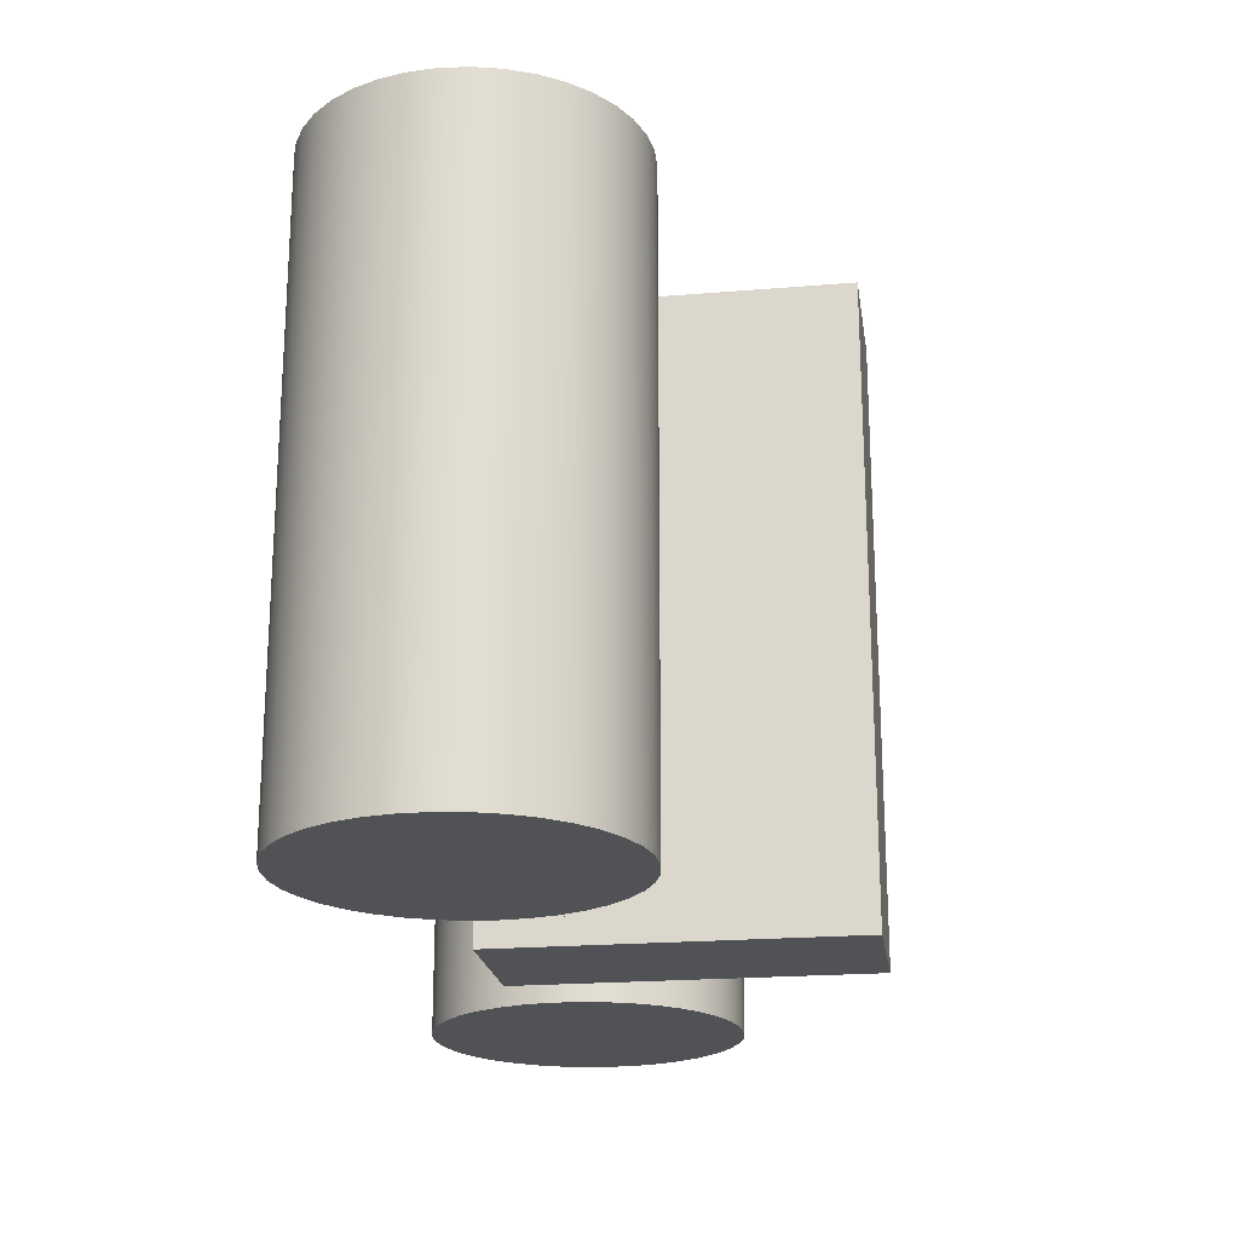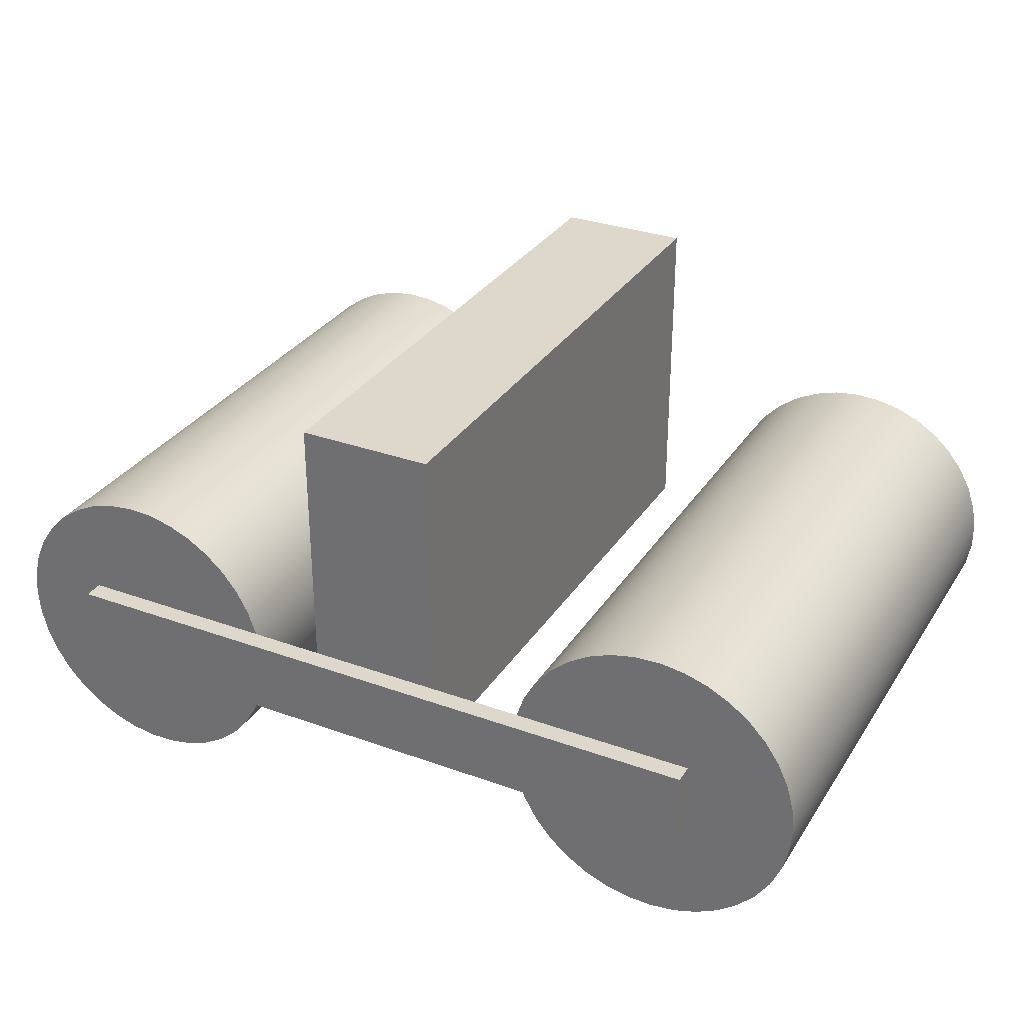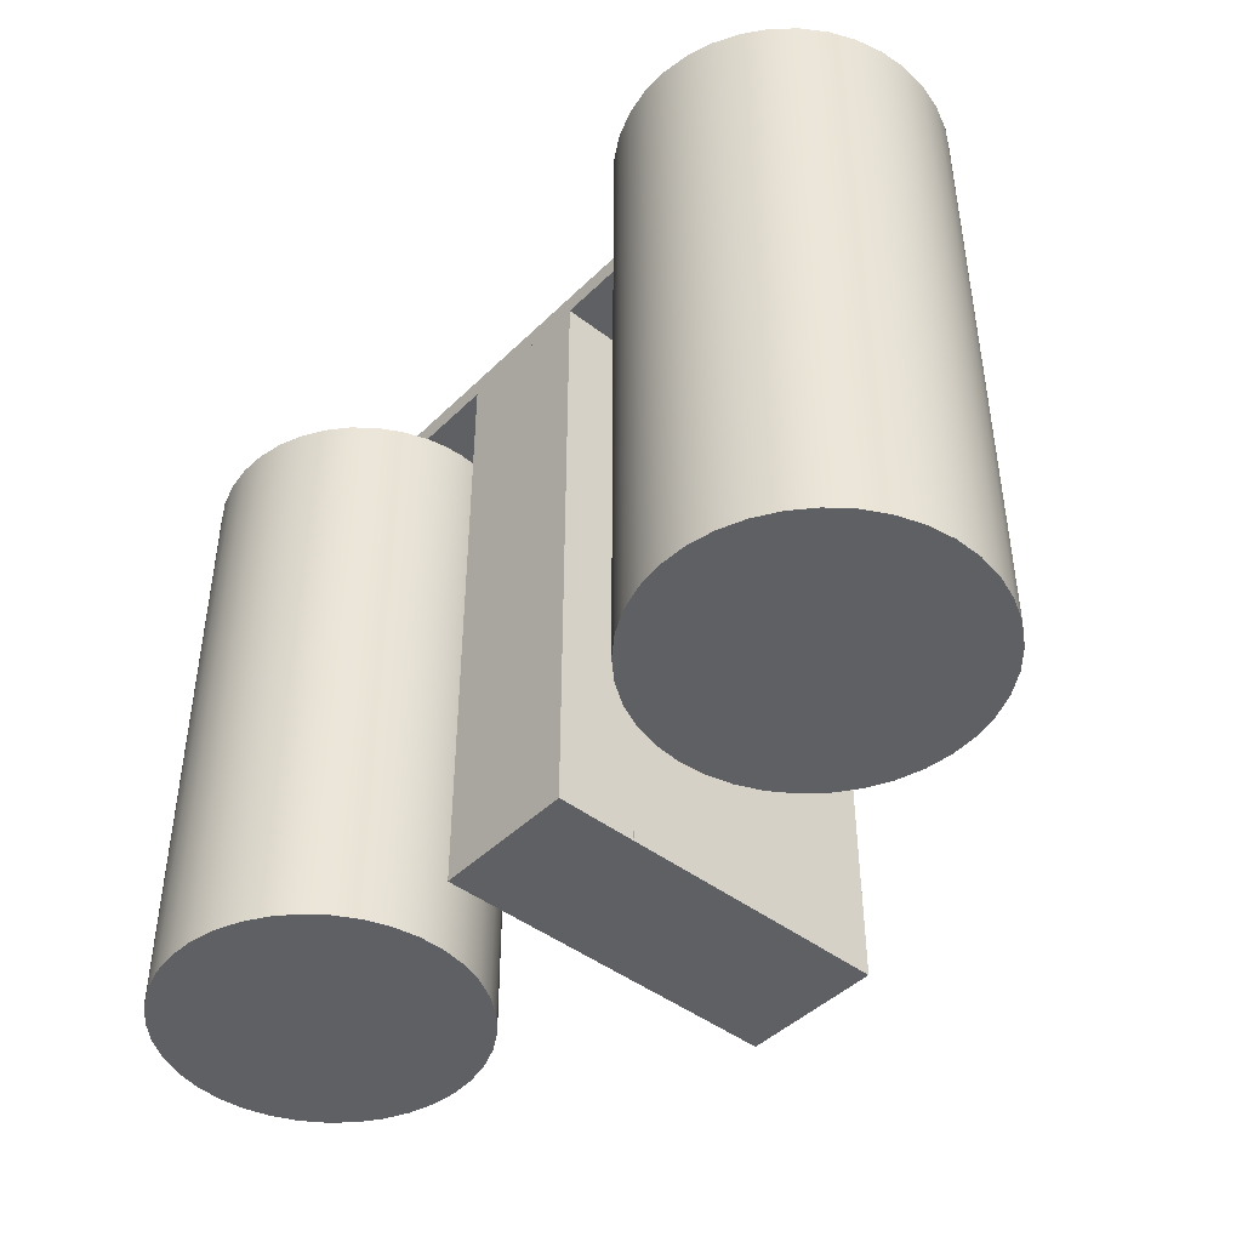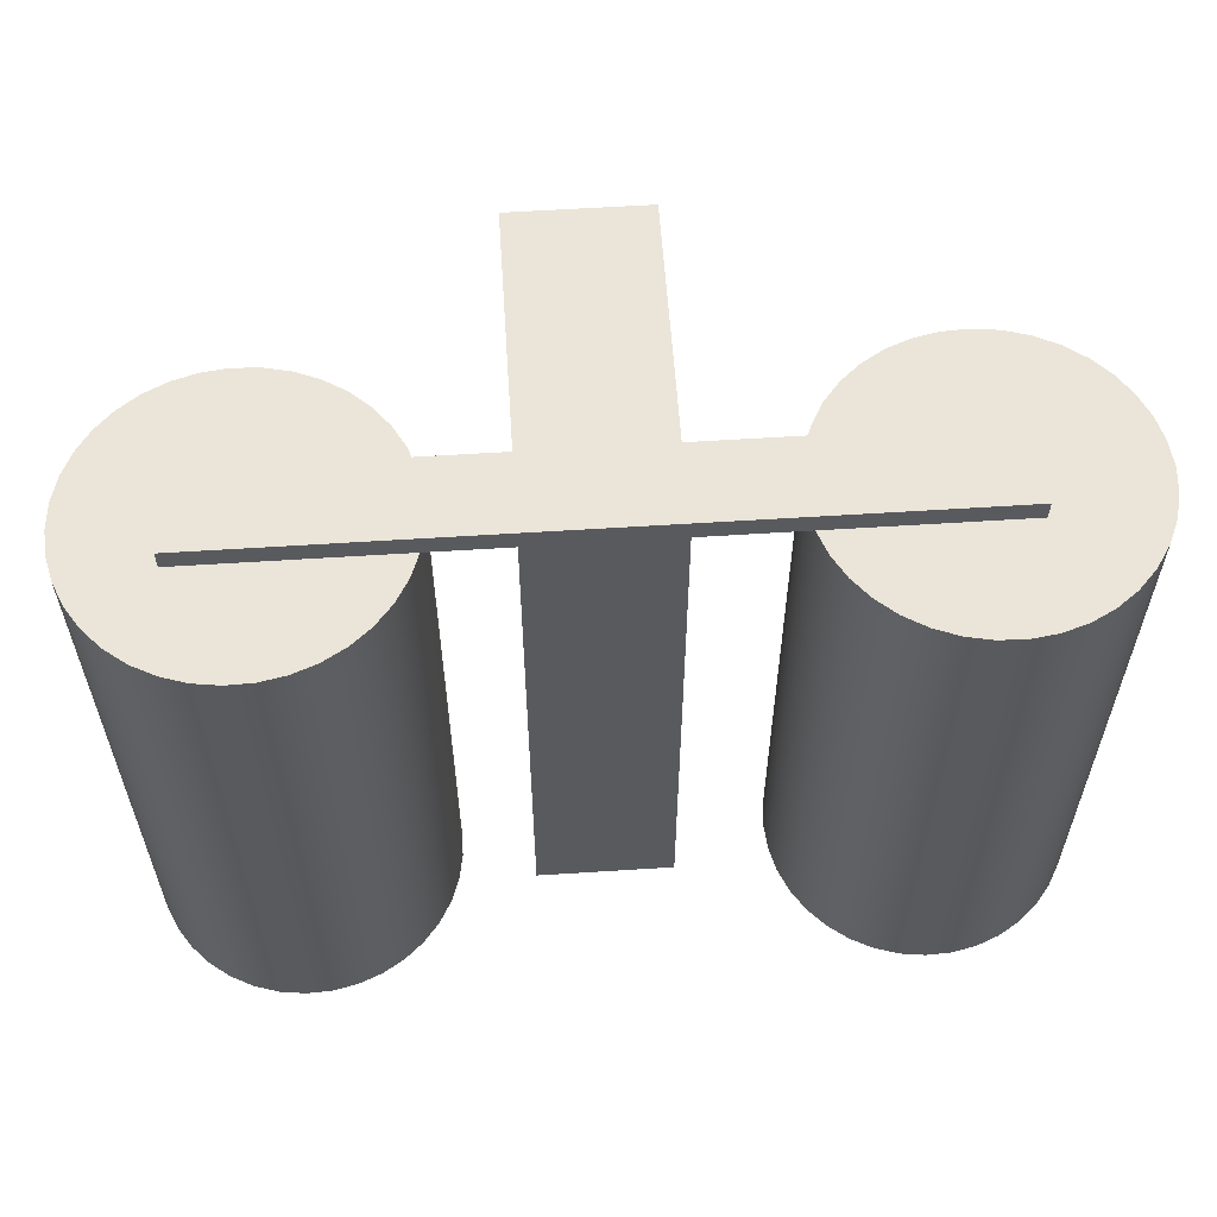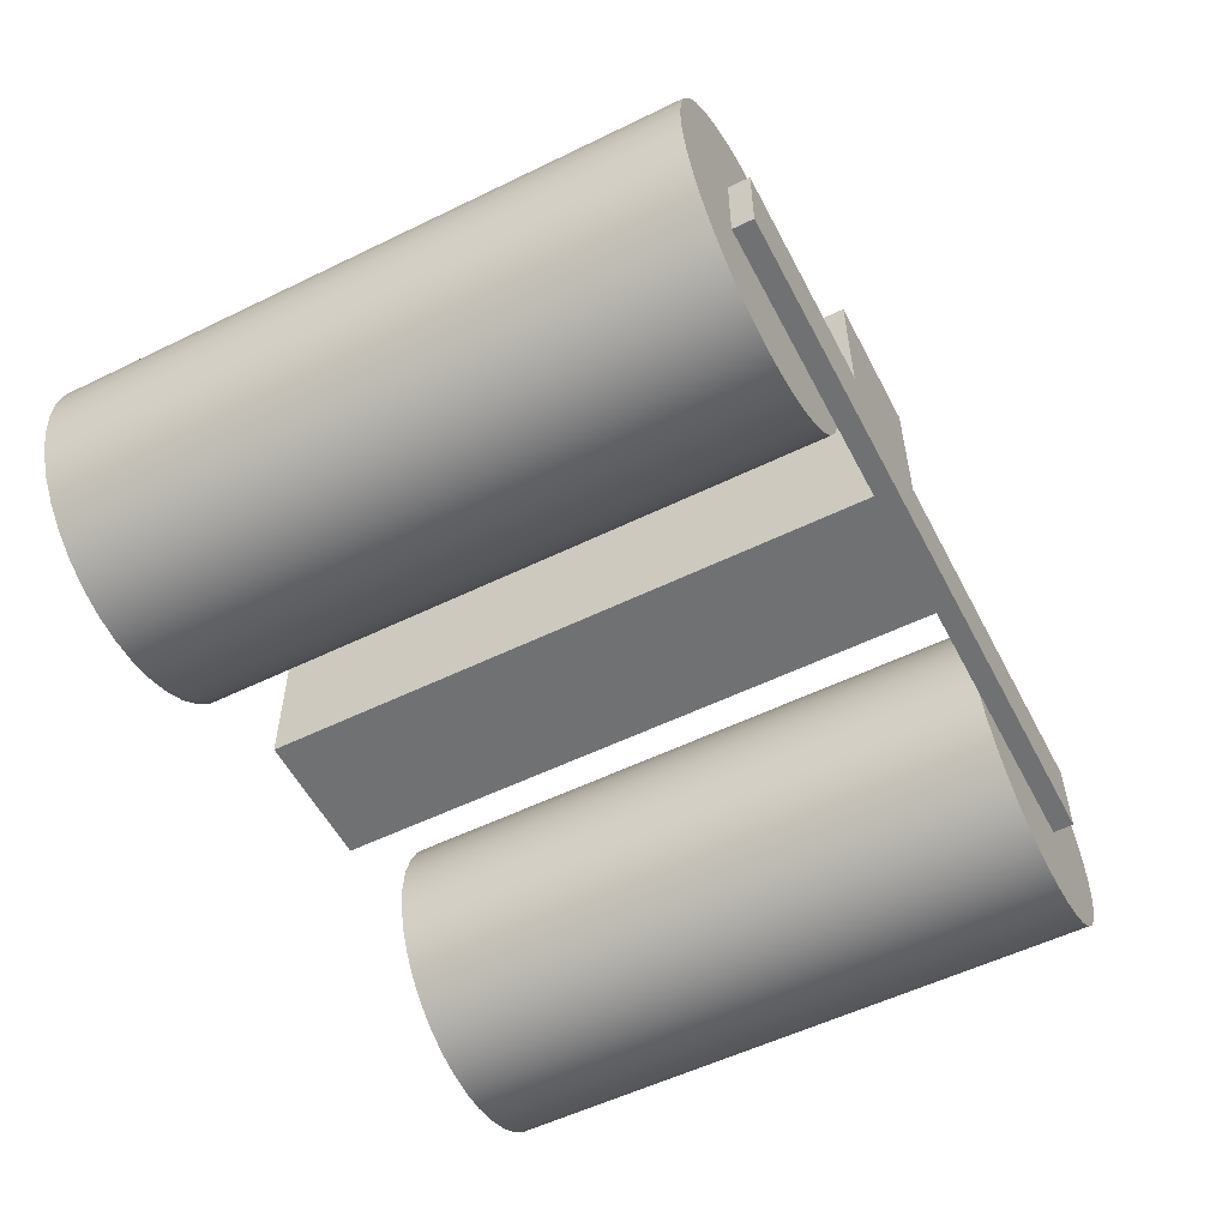
<metadata>
{"format":"obj","ext":"obj","renderer":"f3d","projection":"perspective","resolution":1024,"background":"white","views":[{"elev":-21.1,"azim":98.5,"up":"+Z"},{"elev":31.2,"azim":27.3,"up":"+Y"},{"elev":-44.7,"azim":48.4,"up":"+Z"},{"elev":58.7,"azim":-3.8,"up":"+Z"},{"elev":-55.1,"azim":-62.8,"up":"+Y"}]}
</metadata>
<code>
v 0.25 1 -3
v 0.2608 0.8732 -3
v 0.2928 0.7501 -3
v 0.3452 0.6342 -3
v 0.4165 0.5288 -3
v 0.5045 0.437 -3
v 0.6068 0.3614 -3
v 0.7204 0.3041 -3
v 0.842 0.2668 -3
v 0.9682 0.2507 -3
v 1.095 0.2561 -3
v 1.22 0.2829 -3
v 1.338 0.3303 -3
v 1.446 0.397 -3
v 1.541 0.481 -3
v 1.621 0.58 -3
v 1.683 0.6911 -3
v 1.726 0.811 -3
v 1.747 0.9364 -3
v 1.747 1.064 -3
v 1.726 1.189 -3
v 1.683 1.309 -3
v 1.621 1.42 -3
v 1.541 1.519 -3
v 1.446 1.603 -3
v 1.338 1.67 -3
v 1.22 1.717 -3
v 1.095 1.744 -3
v 0.9682 1.749 -3
v 0.842 1.733 -3
v 0.7204 1.696 -3
v 0.6068 1.639 -3
v 0.5045 1.563 -3
v 0.4165 1.471 -3
v 0.3452 1.366 -3
v 0.2928 1.25 -3
v 0.2608 1.127 -3
v 1.723 0.8 0
v 1.679 0.681 0
v 1.615 0.5711 0
v 1.534 0.4734 0
v 1.438 0.3909 0
v 1.329 0.3258 0
v 1.21 0.2801 0
v 1.086 0.2549 0
v 0.9589 0.2511 0
v 0.8332 0.2688 0
v 0.7123 0.3074 0
v 0.5996 0.3658 0
v 0.4984 0.4424 0
v 0.4115 0.535 0
v 0.3415 0.6409 0
v 0.2904 0.7571 0
v 0.2596 0.8803 0
v 0.25 1.007 0
v 0.2619 1.133 0
v 0.295 1.256 0
v 0.3482 1.371 0
v 0.4201 1.476 0
v 0.5087 1.567 0
v 0.6113 1.641 0
v 0.725 1.698 0
v 0.8466 1.734 0
v 0.9726 1.749 0
v 1.099 1.743 0
v 1.223 1.716 0
v 1.341 1.668 0
v 1.449 1.601 0
v 1.544 1.517 0
v 1.623 1.418 0
v 1.684 1.307 0
v 1.726 1.187 0
v 1.744 1.091 0
v 1.75 0.9931 0
v 1.743 0.8957 0
v 0.2596 0.8803 0
v 0.25 1 -3
v 0.7 1.187 0
v 1.726 1.187 0
v 1.684 1.307 0
v 1.623 1.418 0
v 1.544 1.517 0
v 1.449 1.601 0
v 1.341 1.668 0
v 1.223 1.716 0
v 1.099 1.743 0
v 0.9726 1.749 0
v 0.8466 1.734 0
v 0.725 1.698 0
v 0.6113 1.641 0
v 0.5087 1.567 0
v 0.4201 1.476 0
v 0.3482 1.371 0
v 0.295 1.256 0
v 0.2619 1.133 0
v 0.25 1.007 0
v 0.2596 0.8803 0
v 0.2904 0.7571 0
v 0.3415 0.6409 0
v 0.4115 0.535 0
v 0.4984 0.4424 0
v 0.5996 0.3658 0
v 0.7123 0.3074 0
v 0.8332 0.2688 0
v 0.9589 0.2511 0
v 1.086 0.2549 0
v 1.21 0.2801 0
v 1.329 0.3258 0
v 1.438 0.3909 0
v 1.534 0.4734 0
v 1.615 0.5711 0
v 1.679 0.681 0
v 1.723 0.8 0
v 0.7 0.8 0
v 0.25 1 -3
v 0.2608 1.127 -3
v 0.2928 1.25 -3
v 0.3452 1.366 -3
v 0.4165 1.471 -3
v 0.5045 1.563 -3
v 0.6068 1.639 -3
v 0.7204 1.696 -3
v 0.842 1.733 -3
v 0.9682 1.749 -3
v 1.095 1.744 -3
v 1.22 1.717 -3
v 1.338 1.67 -3
v 1.446 1.603 -3
v 1.541 1.519 -3
v 1.621 1.42 -3
v 1.683 1.309 -3
v 1.726 1.189 -3
v 1.747 1.064 -3
v 1.747 0.9364 -3
v 1.726 0.811 -3
v 1.683 0.6911 -3
v 1.621 0.58 -3
v 1.541 0.481 -3
v 1.446 0.397 -3
v 1.338 0.3303 -3
v 1.22 0.2829 -3
v 1.095 0.2561 -3
v 0.9682 0.2507 -3
v 0.842 0.2668 -3
v 0.7204 0.3041 -3
v 0.6068 0.3614 -3
v 0.5045 0.437 -3
v 0.4165 0.5288 -3
v 0.3452 0.6342 -3
v 0.2928 0.7501 -3
v 0.2608 0.8732 -3
v 4.2 1.187 0
v 3.274 1.187 0
v 1.726 1.187 0
v 0.7 1.187 0
v 0.7 1.187 0.1
v 4.2 1.187 0.1
v 4.2 0.8 0
v 4.2 1.187 0
v 4.2 1.187 0.1
v 4.2 0.8 0.1
v 0.7 0.8 0
v 1.723 0.8 0
v 3.277 0.8 0
v 4.2 0.8 0
v 4.2 0.8 0.1
v 0.7 0.8 0.1
v 0.7 1.187 0
v 0.7 0.8 0
v 0.7 0.8 0.1
v 0.7 1.187 0.1
v 0.7 1.187 0.1
v 0.7 0.8 0.1
v 4.2 0.8 0.1
v 4.2 1.187 0.1
v 1.723 0.8 0
v 1.743 0.8957 0
v 1.75 0.9931 0
v 1.744 1.091 0
v 1.726 1.187 0
v 3.274 1.187 0
v 3.256 1.091 0
v 3.25 0.9931 0
v 3.257 0.8957 0
v 3.277 0.8 0
v 3.25 1 -3
v 3.261 0.8732 -3
v 3.293 0.7501 -3
v 3.345 0.6342 -3
v 3.416 0.5288 -3
v 3.504 0.437 -3
v 3.607 0.3614 -3
v 3.72 0.3041 -3
v 3.842 0.2668 -3
v 3.968 0.2507 -3
v 4.095 0.2561 -3
v 4.22 0.2829 -3
v 4.338 0.3303 -3
v 4.446 0.397 -3
v 4.541 0.481 -3
v 4.621 0.58 -3
v 4.683 0.6911 -3
v 4.726 0.811 -3
v 4.747 0.9364 -3
v 4.747 1.064 -3
v 4.726 1.189 -3
v 4.683 1.309 -3
v 4.621 1.42 -3
v 4.541 1.519 -3
v 4.446 1.603 -3
v 4.338 1.67 -3
v 4.22 1.717 -3
v 4.095 1.744 -3
v 3.968 1.749 -3
v 3.842 1.733 -3
v 3.72 1.696 -3
v 3.607 1.639 -3
v 3.504 1.563 -3
v 3.416 1.471 -3
v 3.345 1.366 -3
v 3.293 1.25 -3
v 3.261 1.127 -3
v 3.277 0.8 0
v 3.257 0.8957 0
v 3.25 0.9931 0
v 3.256 1.091 0
v 3.274 1.187 0
v 3.316 1.307 0
v 3.377 1.418 0
v 3.456 1.517 0
v 3.551 1.601 0
v 3.659 1.668 0
v 3.777 1.716 0
v 3.901 1.743 0
v 4.027 1.749 0
v 4.153 1.734 0
v 4.275 1.698 0
v 4.389 1.641 0
v 4.491 1.567 0
v 4.58 1.476 0
v 4.652 1.371 0
v 4.705 1.256 0
v 4.738 1.133 0
v 4.75 1.007 0
v 4.74 0.8803 0
v 4.71 0.7571 0
v 4.658 0.6409 0
v 4.588 0.535 0
v 4.502 0.4424 0
v 4.4 0.3658 0
v 4.288 0.3074 0
v 4.167 0.2688 0
v 4.041 0.2511 0
v 3.914 0.2549 0
v 3.79 0.2801 0
v 3.671 0.3258 0
v 3.562 0.3909 0
v 3.466 0.4734 0
v 3.385 0.5711 0
v 3.321 0.681 0
v 3.25 1 -3
v 3.25 0.9931 0
v 4.2 0.8 0
v 3.277 0.8 0
v 3.321 0.681 0
v 3.385 0.5711 0
v 3.466 0.4734 0
v 3.562 0.3909 0
v 3.671 0.3258 0
v 3.79 0.2801 0
v 3.914 0.2549 0
v 4.041 0.2511 0
v 4.167 0.2688 0
v 4.288 0.3074 0
v 4.4 0.3658 0
v 4.502 0.4424 0
v 4.588 0.535 0
v 4.658 0.6409 0
v 4.71 0.7571 0
v 4.74 0.8803 0
v 4.75 1.007 0
v 4.738 1.133 0
v 4.705 1.256 0
v 4.652 1.371 0
v 4.58 1.476 0
v 4.491 1.567 0
v 4.389 1.641 0
v 4.275 1.698 0
v 4.153 1.734 0
v 4.027 1.749 0
v 3.901 1.743 0
v 3.777 1.716 0
v 3.659 1.668 0
v 3.551 1.601 0
v 3.456 1.517 0
v 3.377 1.418 0
v 3.316 1.307 0
v 3.274 1.187 0
v 4.2 1.187 0
v 3.25 1 -3
v 3.261 1.127 -3
v 3.293 1.25 -3
v 3.345 1.366 -3
v 3.416 1.471 -3
v 3.504 1.563 -3
v 3.607 1.639 -3
v 3.72 1.696 -3
v 3.842 1.733 -3
v 3.968 1.749 -3
v 4.095 1.744 -3
v 4.22 1.717 -3
v 4.338 1.67 -3
v 4.446 1.603 -3
v 4.541 1.519 -3
v 4.621 1.42 -3
v 4.683 1.309 -3
v 4.726 1.189 -3
v 4.747 1.064 -3
v 4.747 0.9364 -3
v 4.726 0.811 -3
v 4.683 0.6911 -3
v 4.621 0.58 -3
v 4.541 0.481 -3
v 4.446 0.397 -3
v 4.338 0.3303 -3
v 4.22 0.2829 -3
v 4.095 0.2561 -3
v 3.968 0.2507 -3
v 3.842 0.2668 -3
v 3.72 0.3041 -3
v 3.607 0.3614 -3
v 3.504 0.437 -3
v 3.416 0.5288 -3
v 3.345 0.6342 -3
v 3.293 0.7501 -3
v 3.261 0.8732 -3
v 2.788 1.187 0
v 2.788 0.8 0
v 2.788 0.8 -3
v 2.788 1.187 -3
v 2.788 1.187 0
v 2.788 1.187 0
v 2.788 1.187 -3
v 2.788 1.187 -3
v 2.788 2.5 0
v 2.788 1.187 0
v 2.788 1.187 -3
v 2.788 2.5 -3
v 2.106 2.5 0
v 2.788 2.5 0
v 2.788 2.5 -3
v 2.106 2.5 -3
v 2.106 0.8 0
v 2.106 2.5 0
v 2.106 2.5 -3
v 2.106 0.8 -3
v 2.788 0.8 0
v 2.106 0.8 0
v 2.106 0.8 -3
v 2.788 0.8 -3
v 2.106 0.8 0
v 2.788 0.8 0
v 2.788 1.187 0
v 2.788 1.187 0
v 2.788 2.5 0
v 2.106 2.5 0
v 2.788 0.8 -3
v 2.106 0.8 -3
v 2.106 2.5 -3
v 2.788 2.5 -3
v 2.788 1.187 -3
v 2.788 1.187 -3
g f3780ff0-e342-11ea-ac1a-54bf646e7e1f
f 2 76 1
f 77 54 55
f 77 55 37
f 37 55 56
f 37 56 36
f 36 56 57
f 36 57 35
f 35 57 58
f 35 58 34
f 34 58 59
f 34 59 33
f 33 59 60
f 33 60 32
f 32 60 61
f 32 61 31
f 31 61 62
f 31 62 30
f 30 62 63
f 30 63 29
f 29 63 64
f 29 64 28
f 28 64 65
f 28 65 27
f 27 65 66
f 27 66 26
f 26 66 67
f 26 67 25
f 25 67 68
f 25 68 24
f 24 68 69
f 24 69 23
f 23 69 70
f 23 70 22
f 22 70 71
f 22 71 21
f 21 71 72
f 21 72 73
f 76 2 53
f 53 2 3
f 53 3 52
f 52 3 4
f 52 4 51
f 51 4 5
f 51 5 50
f 50 5 6
f 50 6 49
f 49 6 7
f 49 7 48
f 48 7 8
f 48 8 47
f 47 8 9
f 47 9 46
f 46 9 10
f 46 10 45
f 45 10 11
f 45 11 44
f 44 11 12
f 44 12 43
f 43 12 13
f 43 13 42
f 42 13 14
f 42 14 41
f 41 14 15
f 41 15 40
f 40 15 16
f 40 16 39
f 39 16 17
f 39 17 38
f 38 17 18
f 38 18 75
f 75 18 19
f 75 19 74
f 74 19 20
f 74 20 73
f 73 20 21
g f3783710-e342-11ea-9822-54bf646e7e1f
f 79 80 78
f 78 80 81
f 78 81 82
f 82 83 78
f 78 83 84
f 78 84 85
f 85 86 78
f 78 86 87
f 78 87 88
f 88 89 78
f 78 89 90
f 78 90 91
f 91 92 78
f 78 92 93
f 78 93 94
f 94 95 78
f 78 95 96
f 78 96 114
f 114 96 97
f 114 97 98
f 98 99 114
f 114 99 100
f 114 100 101
f 101 102 114
f 114 102 103
f 114 103 104
f 104 105 114
f 114 105 106
f 114 106 107
f 107 108 114
f 114 108 109
f 114 109 110
f 110 111 114
f 114 111 112
f 114 112 113
g f3788524-e342-11ea-9b79-54bf646e7e1f
f 116 133 115
f 115 133 134
f 115 134 151
f 151 134 135
f 151 135 150
f 150 135 136
f 150 136 149
f 149 136 137
f 149 137 148
f 148 137 138
f 148 138 147
f 147 138 139
f 147 139 146
f 146 139 140
f 146 140 145
f 145 140 141
f 145 141 144
f 144 141 142
f 144 142 143
f 133 116 132
f 132 116 117
f 132 117 131
f 131 117 118
f 131 118 130
f 130 118 119
f 130 119 129
f 129 119 120
f 129 120 128
f 128 120 121
f 128 121 127
f 127 121 122
f 127 122 126
f 126 122 123
f 126 123 125
f 125 123 124
g f3a7d418-e342-11ea-a808-54bf646e7e1f
f 152 153 157
f 157 153 154
f 157 154 156
f 156 154 155
g f3a84936-e342-11ea-8ecf-54bf646e7e1f
f 158 159 161
f 161 159 160
g f3a89758-e342-11ea-b37a-54bf646e7e1f
f 162 163 167
f 167 163 166
f 166 163 164
f 166 164 165
g f3a90c8a-e342-11ea-9123-54bf646e7e1f
f 168 169 171
f 171 169 170
g f3a95aac-e342-11ea-a2dd-54bf646e7e1f
f 173 174 172
f 172 174 175
g f3a9a8cc-e342-11ea-a71e-54bf646e7e1f
f 185 176 184
f 184 176 177
f 184 177 183
f 183 177 178
f 183 178 182
f 182 178 179
f 182 179 181
f 181 179 180
g f37773b0-e342-11ea-9367-54bf646e7e1f
f 187 224 186
f 186 224 262
f 261 225 226
f 224 187 223
f 223 187 188
f 223 188 260
f 260 188 189
f 260 189 259
f 259 189 190
f 259 190 258
f 258 190 191
f 258 191 257
f 257 191 192
f 257 192 256
f 256 192 193
f 256 193 255
f 255 193 194
f 255 194 254
f 254 194 195
f 254 195 253
f 253 195 196
f 253 196 252
f 252 196 197
f 252 197 251
f 251 197 198
f 251 198 250
f 250 198 199
f 250 199 249
f 249 199 200
f 249 200 248
f 248 200 201
f 248 201 247
f 247 201 202
f 247 202 246
f 246 202 203
f 246 203 245
f 245 203 204
f 245 204 244
f 244 204 205
f 244 205 243
f 243 205 206
f 243 206 242
f 242 206 207
f 242 207 241
f 241 207 208
f 241 208 240
f 240 208 209
f 240 209 239
f 239 209 210
f 239 210 238
f 238 210 211
f 238 211 237
f 237 211 212
f 237 212 236
f 236 212 213
f 236 213 235
f 235 213 214
f 235 214 234
f 234 214 215
f 234 215 233
f 233 215 216
f 233 216 232
f 232 216 217
f 232 217 231
f 231 217 218
f 231 218 230
f 230 218 219
f 230 219 229
f 229 219 220
f 229 220 228
f 228 220 221
f 228 221 227
f 227 221 222
f 227 222 226
f 226 222 261
g f3779acc-e342-11ea-a996-54bf646e7e1f
f 264 265 263
f 263 265 266
f 263 266 267
f 267 268 263
f 263 268 269
f 263 269 270
f 270 271 263
f 263 271 272
f 263 272 273
f 273 274 263
f 263 274 275
f 263 275 276
f 276 277 263
f 263 277 278
f 263 278 279
f 279 280 263
f 263 280 281
f 263 281 299
f 299 281 282
f 299 282 283
f 283 284 299
f 299 284 285
f 299 285 286
f 286 287 299
f 299 287 288
f 299 288 289
f 289 290 299
f 299 290 291
f 299 291 292
f 292 293 299
f 299 293 294
f 299 294 295
f 295 296 299
f 299 296 297
f 299 297 298
g f377c1d2-e342-11ea-ad7d-54bf646e7e1f
f 301 318 300
f 300 318 319
f 300 319 336
f 336 319 320
f 336 320 335
f 335 320 321
f 335 321 334
f 334 321 322
f 334 322 333
f 333 322 323
f 333 323 332
f 332 323 324
f 332 324 331
f 331 324 325
f 331 325 330
f 330 325 326
f 330 326 329
f 329 326 327
f 329 327 328
f 318 301 317
f 317 301 302
f 317 302 316
f 316 302 303
f 316 303 315
f 315 303 304
f 315 304 314
f 314 304 305
f 314 305 313
f 313 305 306
f 313 306 312
f 312 306 307
f 312 307 311
f 311 307 308
f 311 308 310
f 310 308 309
g f3d5ea10-e342-11ea-86f9-54bf646e7e1f
f 337 338 340
f 340 338 339
g f3d65f40-e342-11ea-9242-54bf646e7e1f
f 341 342 344
f 344 342 343
g f3d6d476-e342-11ea-bd0f-54bf646e7e1f
f 345 346 348
f 348 346 347
g f3d72290-e342-11ea-a1f7-54bf646e7e1f
f 349 350 352
f 352 350 351
g f3d797c6-e342-11ea-93f5-54bf646e7e1f
f 353 354 356
f 356 354 355
g f3d80cf4-e342-11ea-9207-54bf646e7e1f
f 357 358 360
f 360 358 359
g f3d8a940-e342-11ea-b3ea-54bf646e7e1f
f 362 363 361
f 361 363 366
f 366 363 365
f 365 363 364
g f3d91e74-e342-11ea-99a3-54bf646e7e1f
f 367 368 372
f 372 368 369
f 372 369 370
f 370 371 372

</code>
